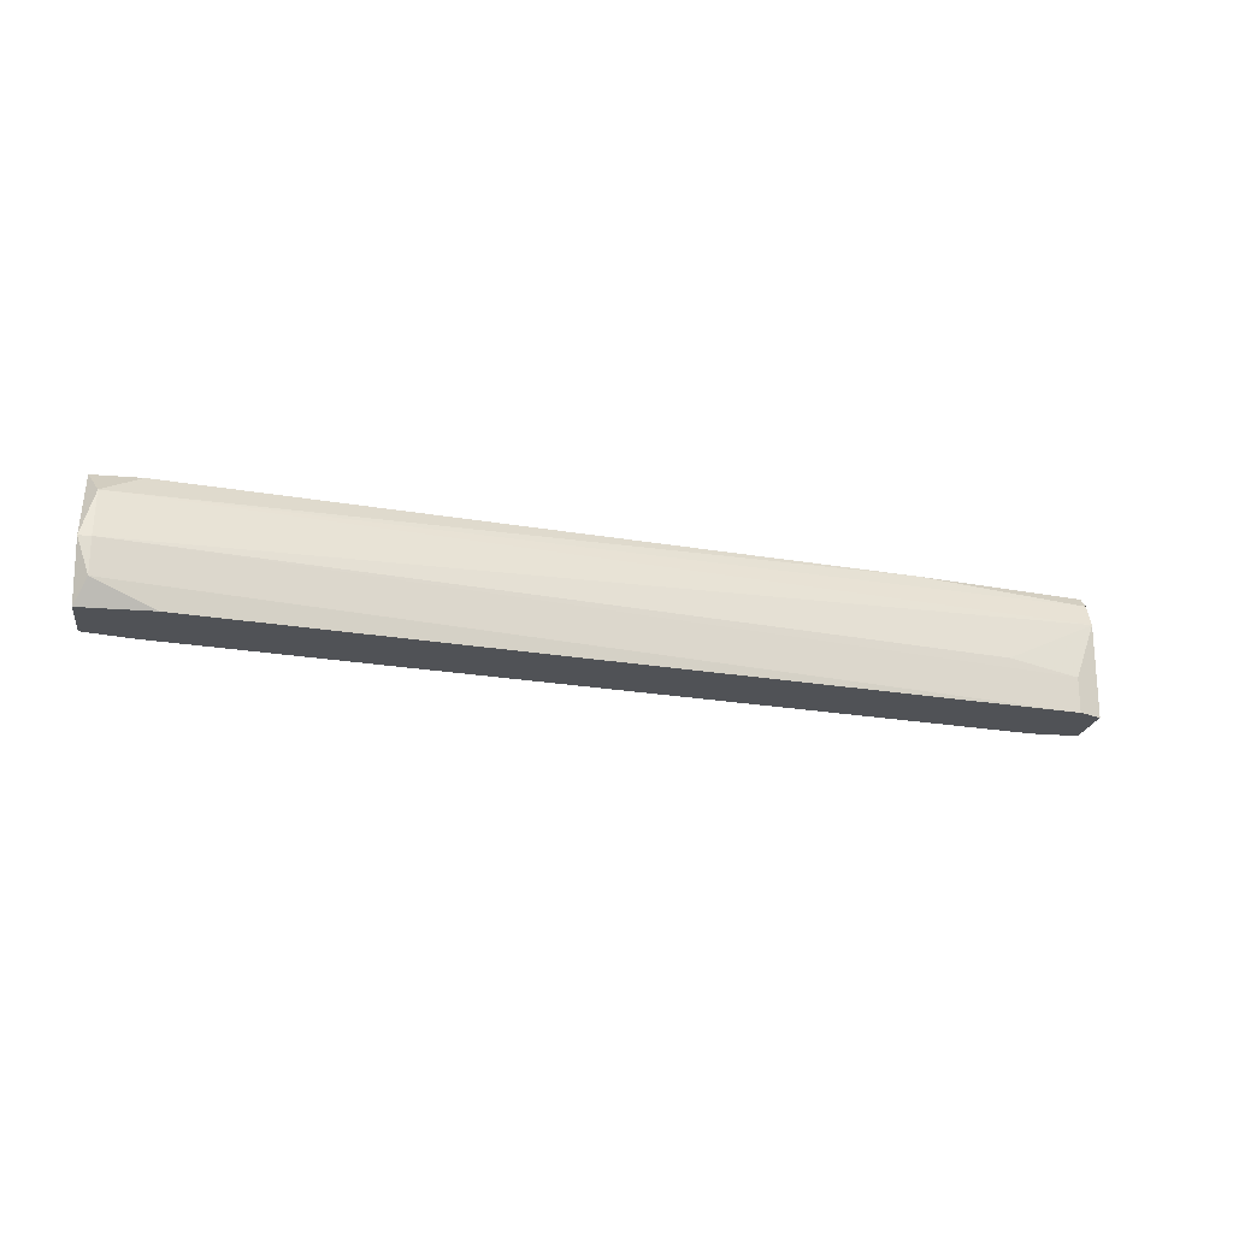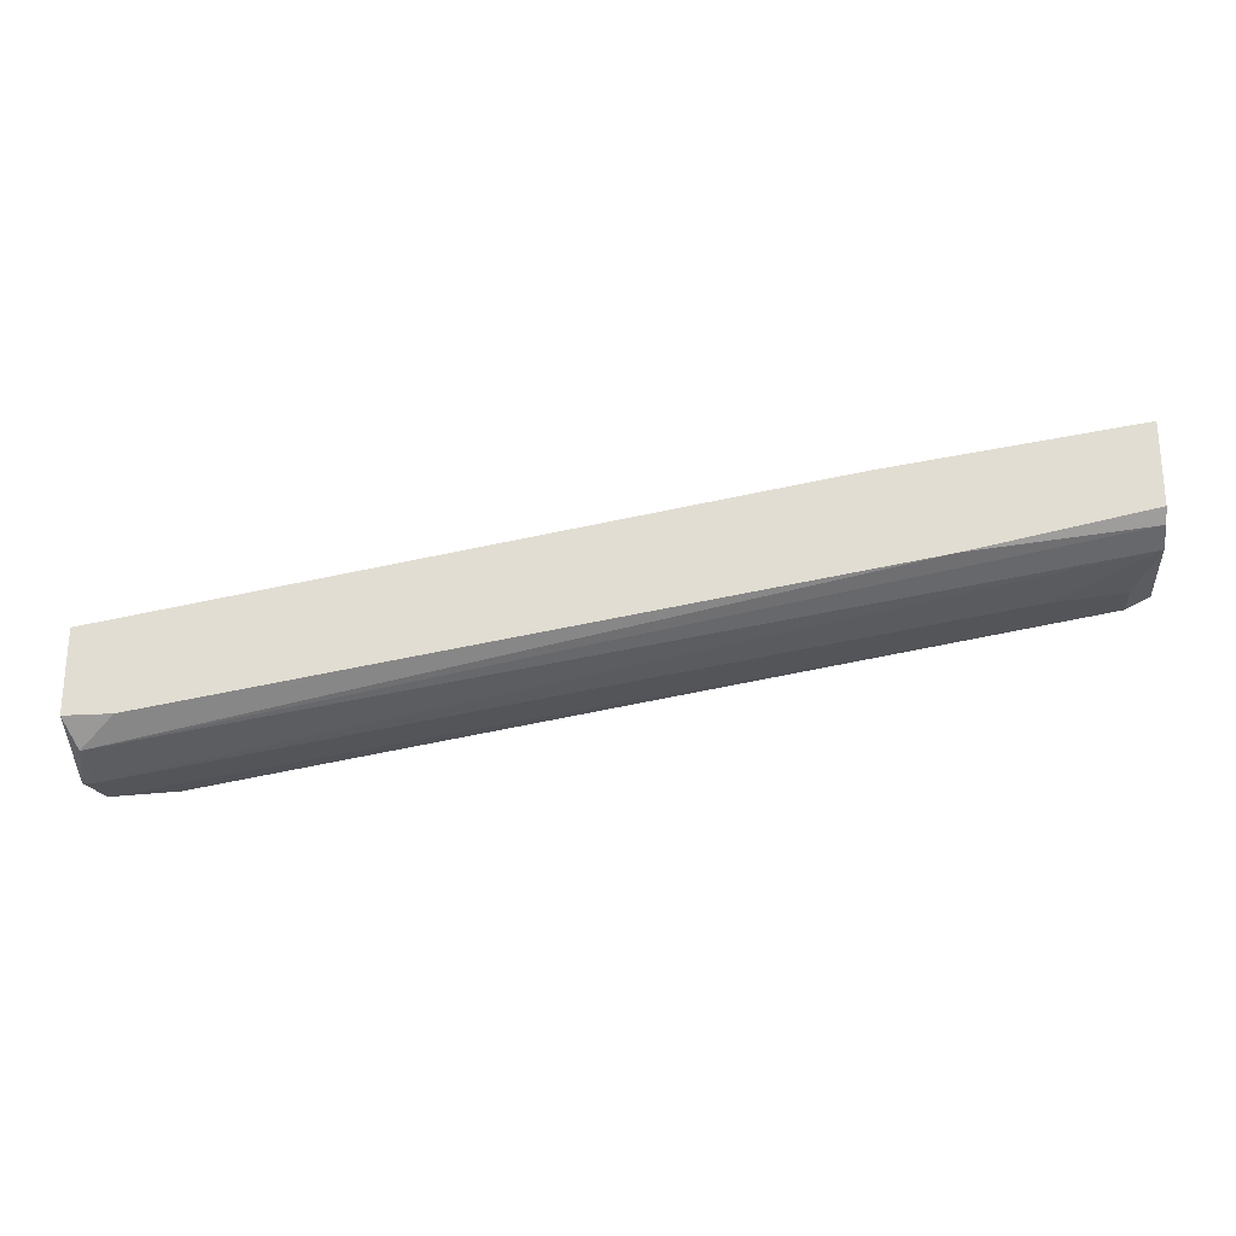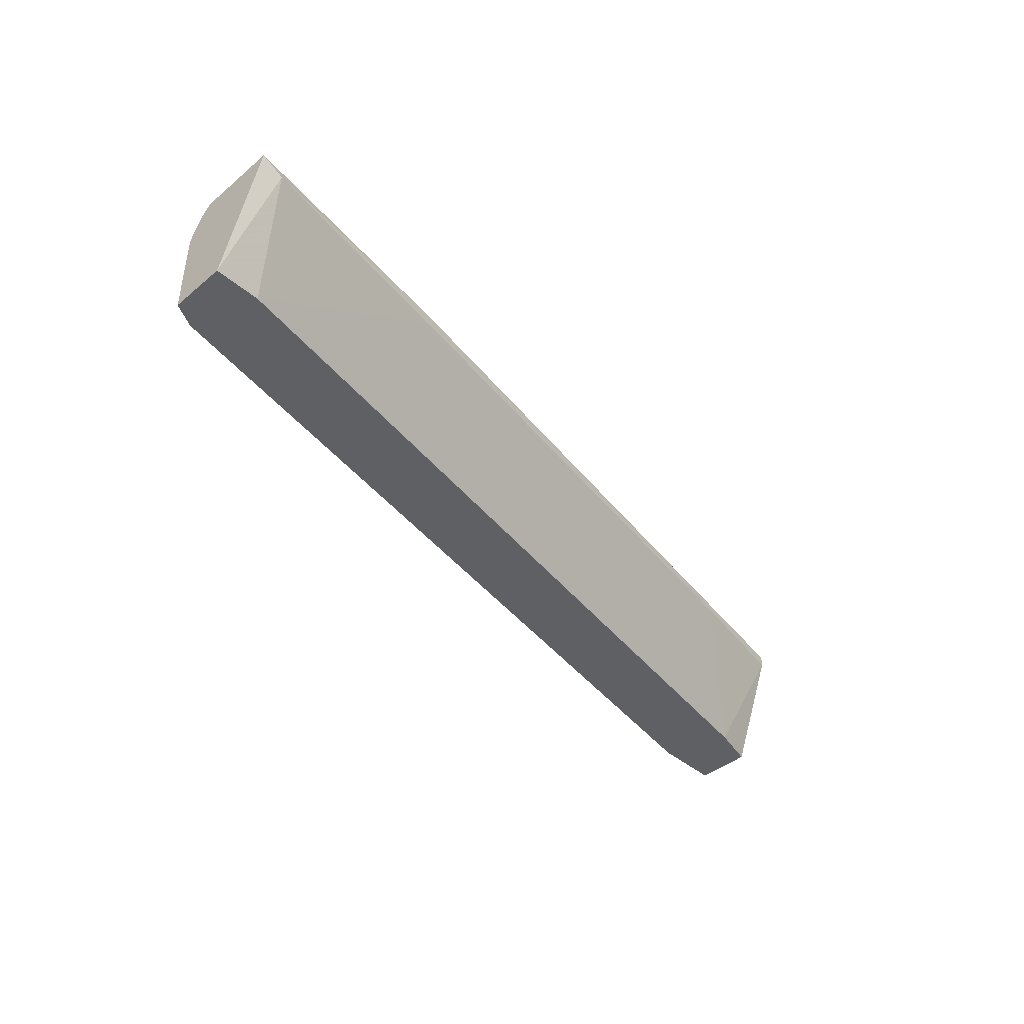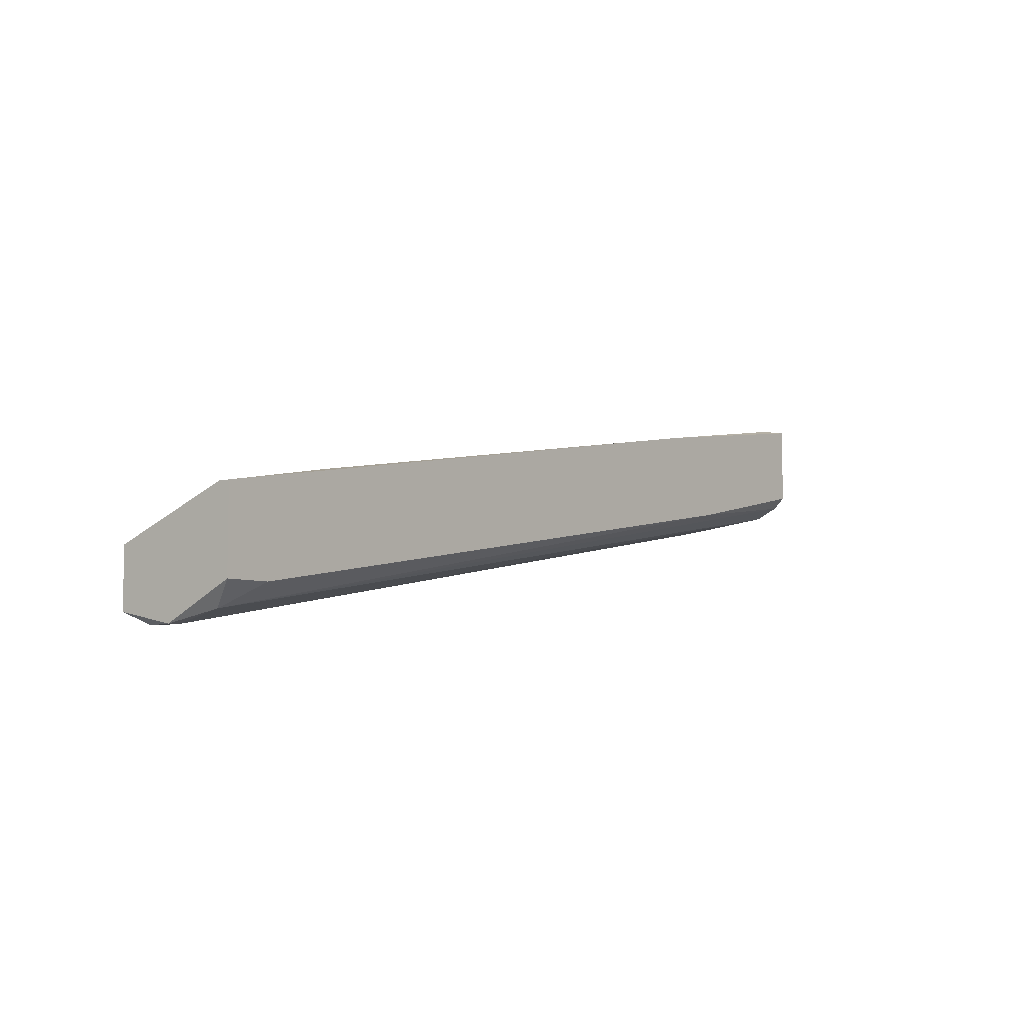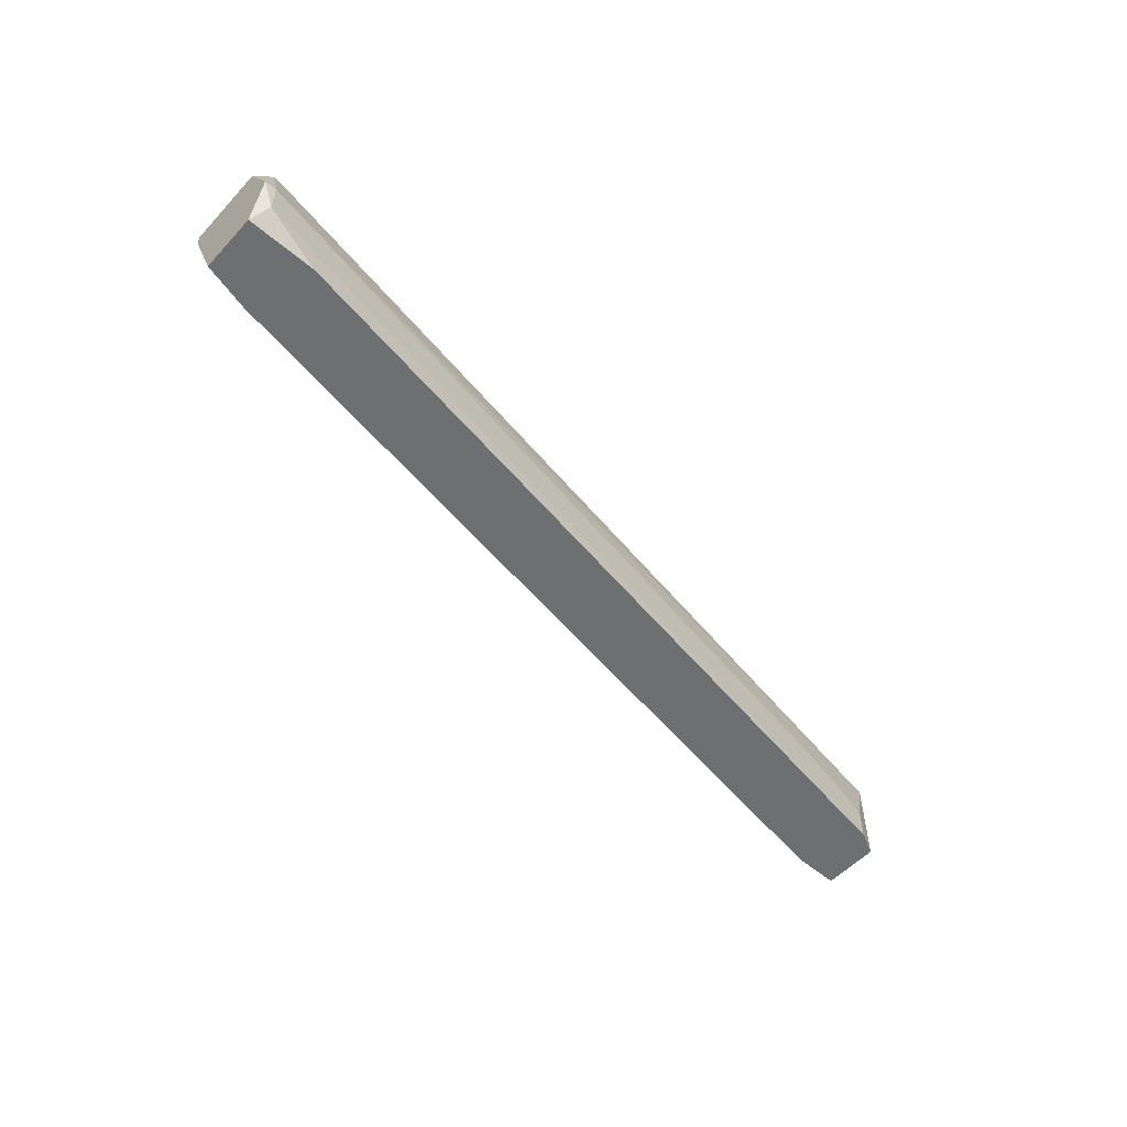
<metadata>
{"format":"obj","ext":"obj","renderer":"f3d","projection":"perspective","resolution":1024,"background":"white","views":[{"elev":-20.6,"azim":171.1,"up":"+Y"},{"elev":-24.8,"azim":-174.4,"up":"+Z"},{"elev":-42.4,"azim":-45.3,"up":"+Y"},{"elev":-6.2,"azim":127.5,"up":"+Z"},{"elev":-54.5,"azim":138.2,"up":"+Y"}]}
</metadata>
<code>
v -0.03261 0.001814 -0.009867
v -0.02627 0.008149 -0.008964
v 0.03255 0.002719 -0.02073
v 0.03255 0.008149 -0.01801
v 0.03255 0.008149 -0.01167
v 0.03255 0.007243 -0.01167
v 0.03255 -0.001806 -0.01529
v 0.03255 -0.001806 -0.01982
v 0.02893 0.008149 -0.01801
v 0.02893 -0.001806 -0.01439
v 0.02259 0.007243 -0.009867
v -0.03804 0.007243 8.9e-05
v -0.03804 0.00091 -0.008964
v -0.03804 -0.001806 -0.008964
v 0.03164 0.002719 -0.02073
v 0.03164 0.006337 -0.01982
v 0.03164 4e-06 -0.02073
v -0.03623 -0.001806 -0.003532
v 0.02712 -0.001806 -0.01982
v -0.03985 0.008149 -0.006248
v -0.03985 0.008149 8.9e-05
v -0.03985 0.005433 -0.008057
v -0.03985 0.007243 -0.007153
v -0.03985 -0.001806 -0.003532
v -0.03985 -0.001806 -0.008057
v -0.02084 0.008149 -0.002627
v -0.02084 0.007243 -0.002627
f 2 16 23
f 15 17 13
f 20 26 5
f 20 5 9
f 13 17 14
f 10 24 14
f 10 14 8
f 24 20 22
f 13 14 22
f 15 22 16
f 24 10 18
f 12 24 18
f 5 26 11
f 26 20 21
f 20 24 21
f 24 12 21
f 12 26 21
f 8 5 7
f 10 8 7
f 20 9 2
f 9 16 2
f 14 17 19
f 17 8 19
f 8 14 19
f 9 5 4
f 5 8 4
f 16 9 4
f 26 12 27
f 18 10 27
f 12 18 27
f 11 26 27
f 10 11 27
f 14 24 25
f 24 22 25
f 22 14 25
f 5 11 6
f 11 10 6
f 10 7 6
f 7 5 6
f 15 13 1
f 22 15 1
f 13 22 1
f 17 15 3
f 8 17 3
f 15 16 3
f 4 8 3
f 16 4 3
f 22 20 23
f 16 22 23
f 20 2 23

</code>
